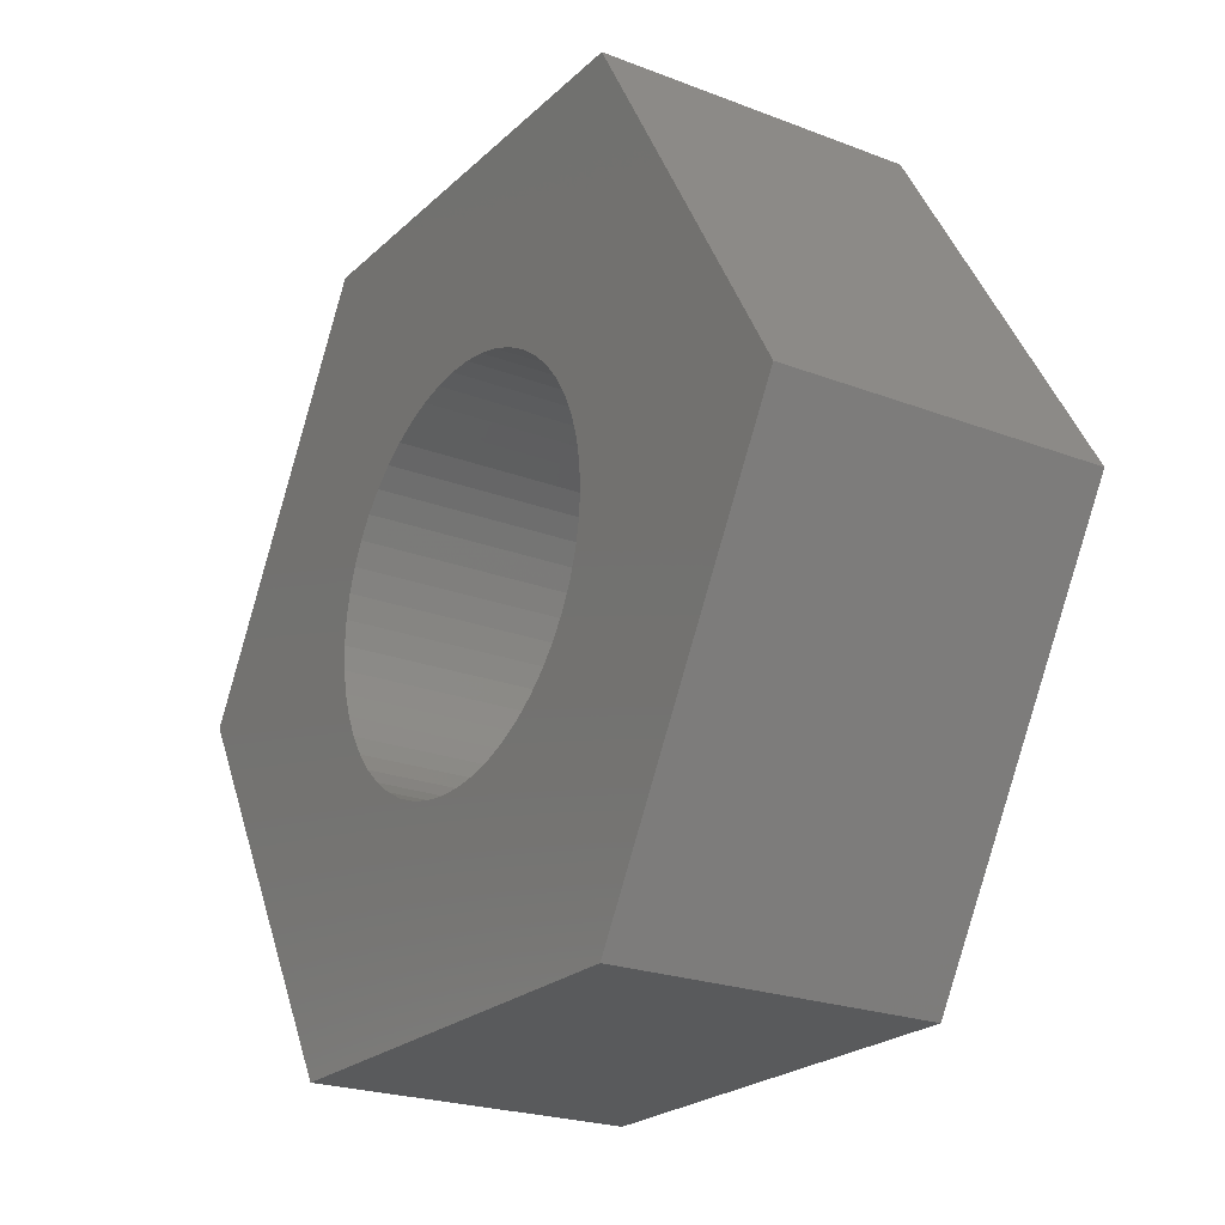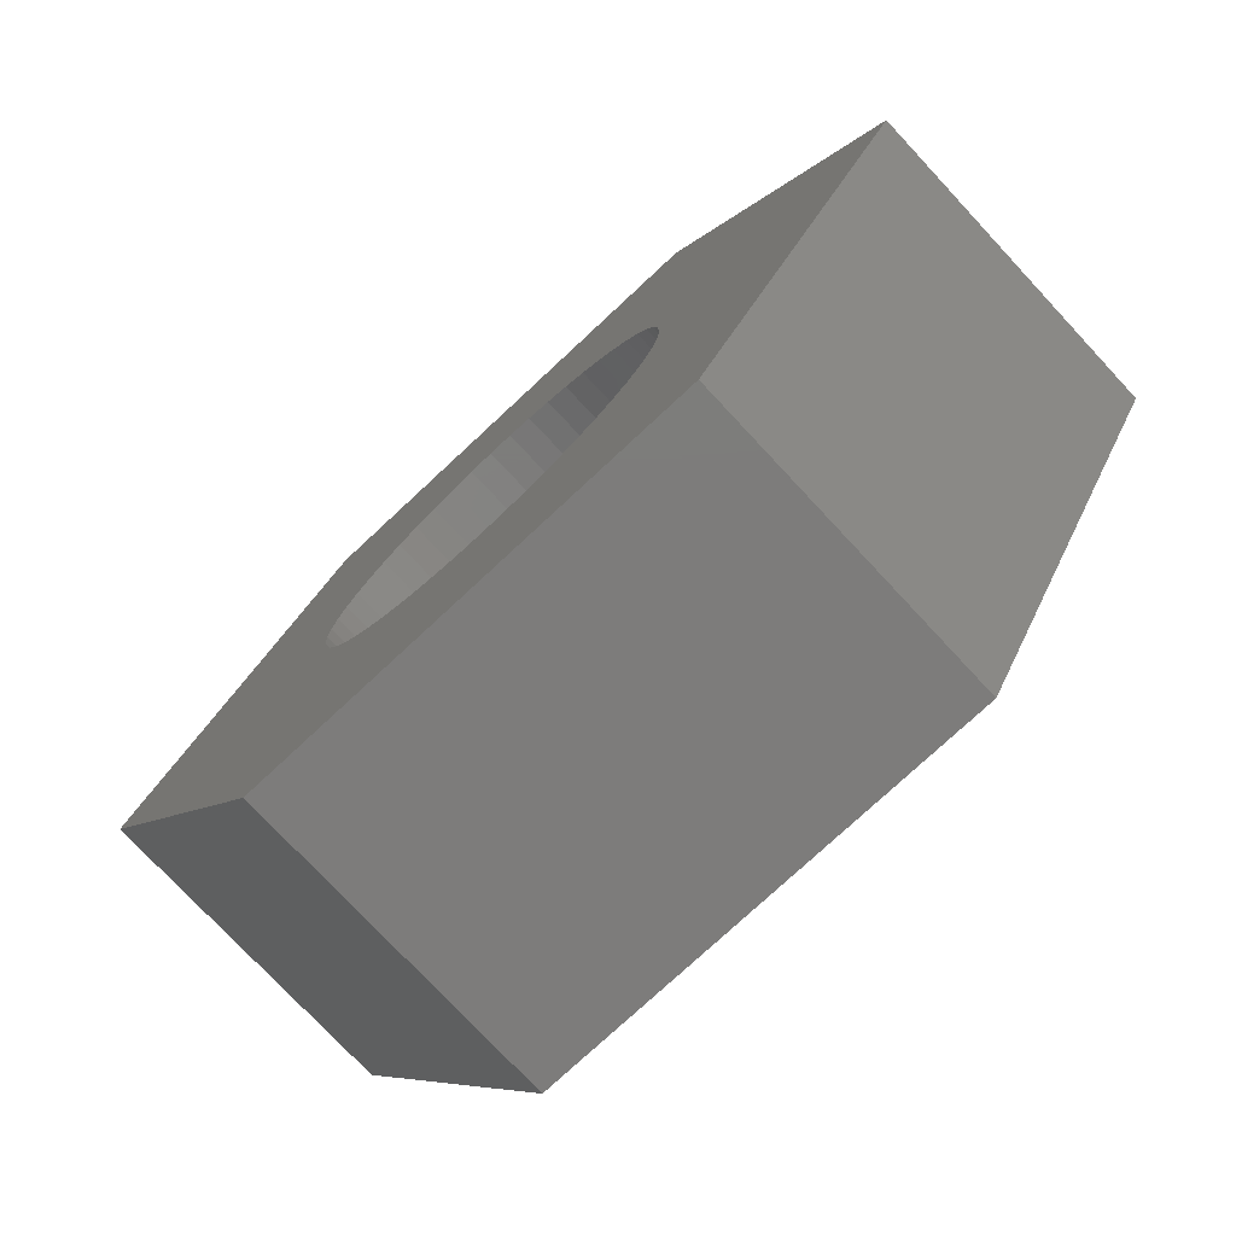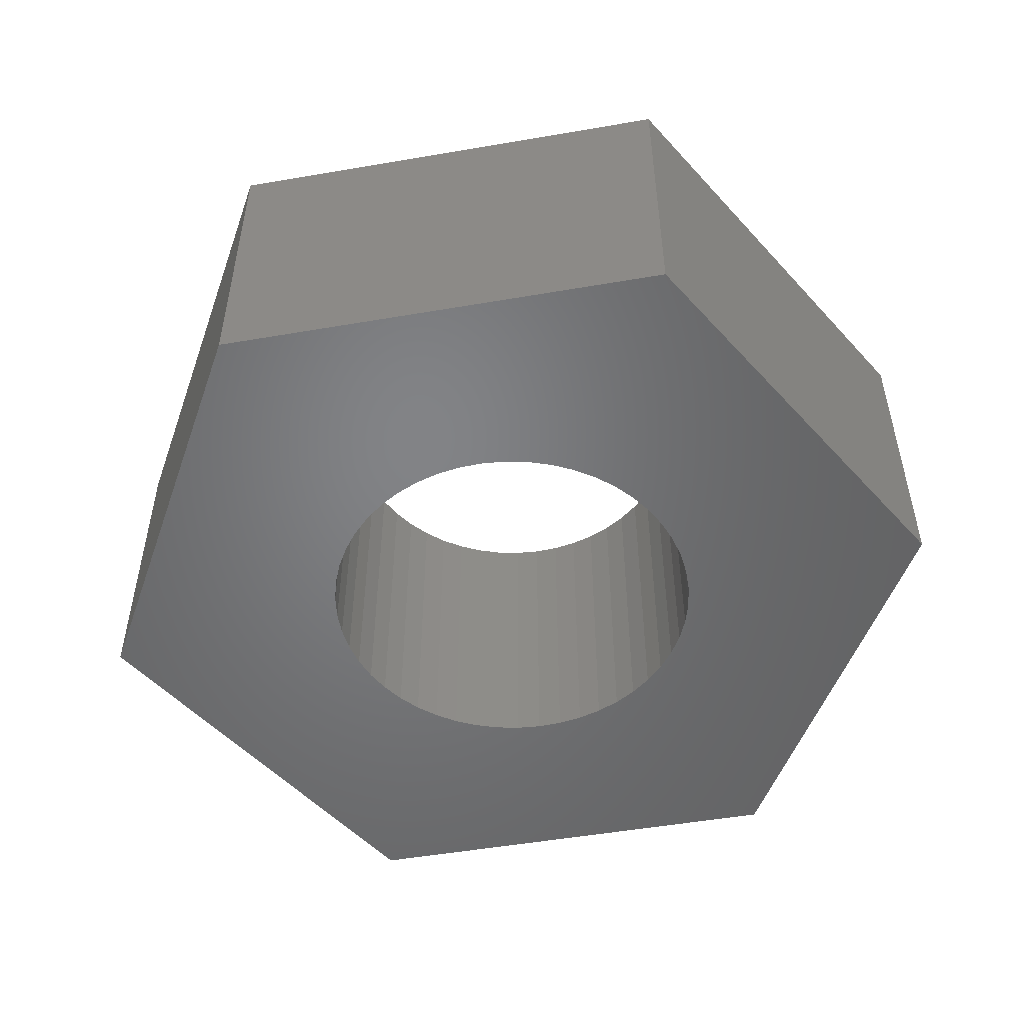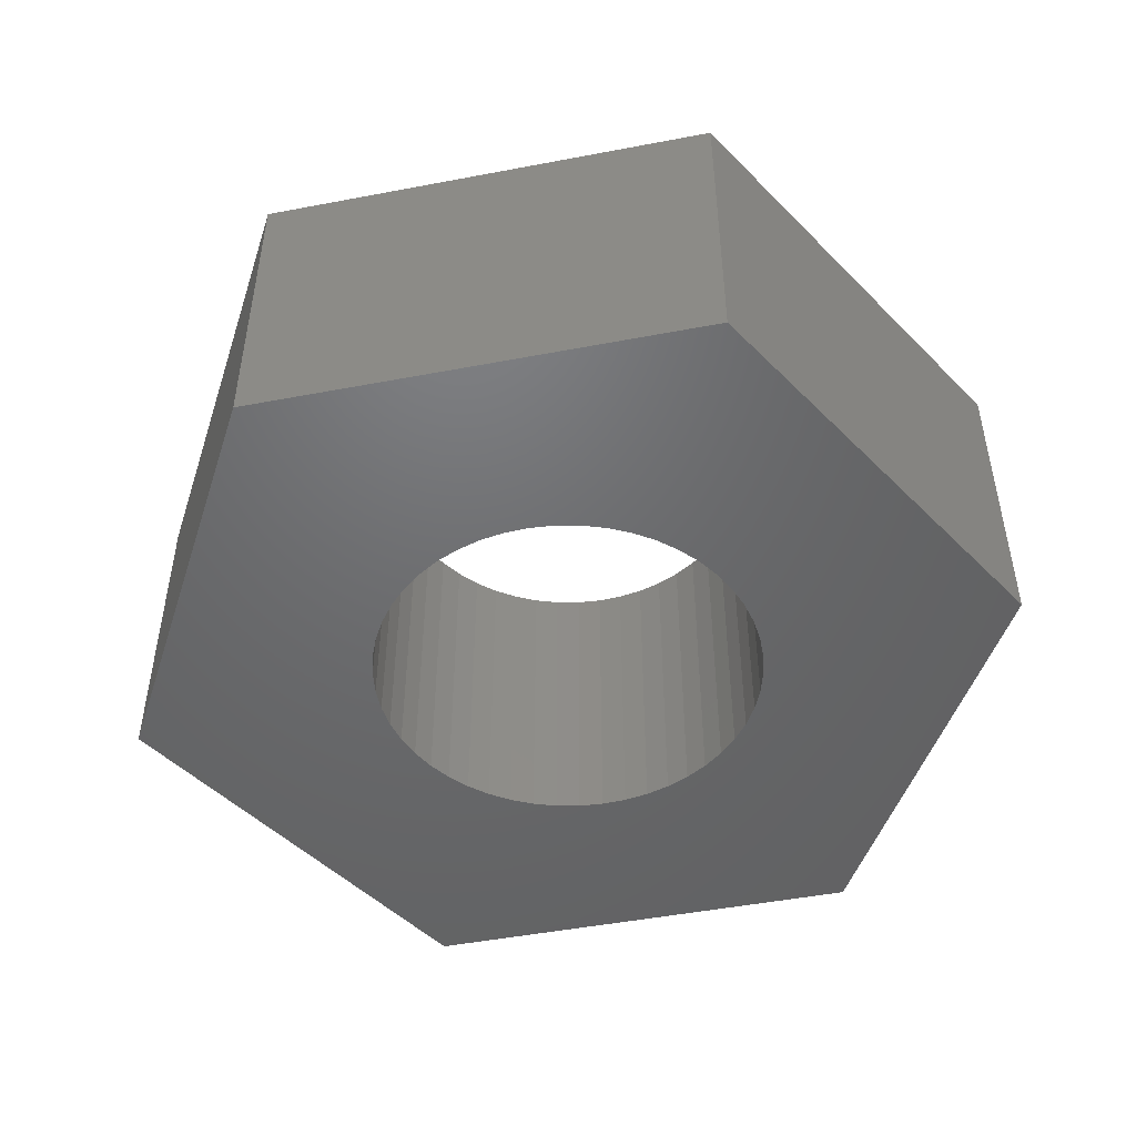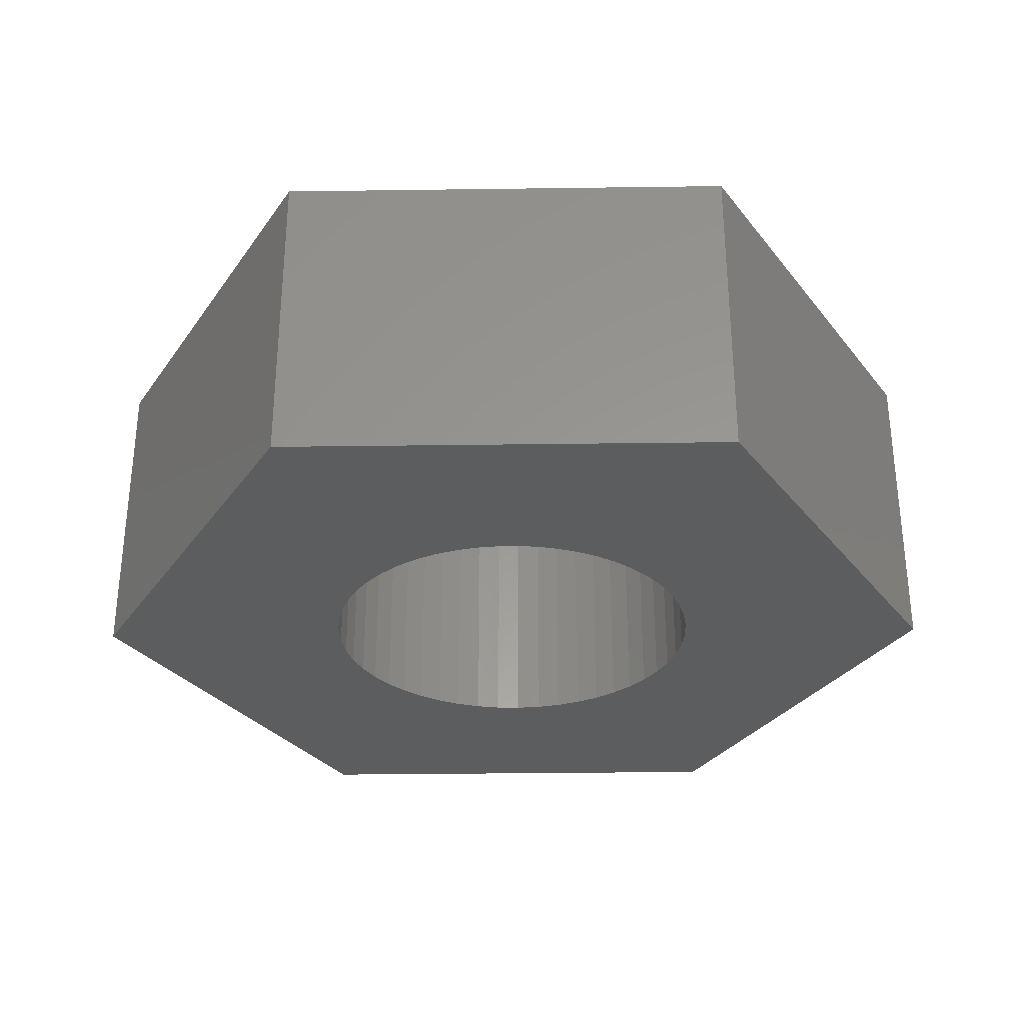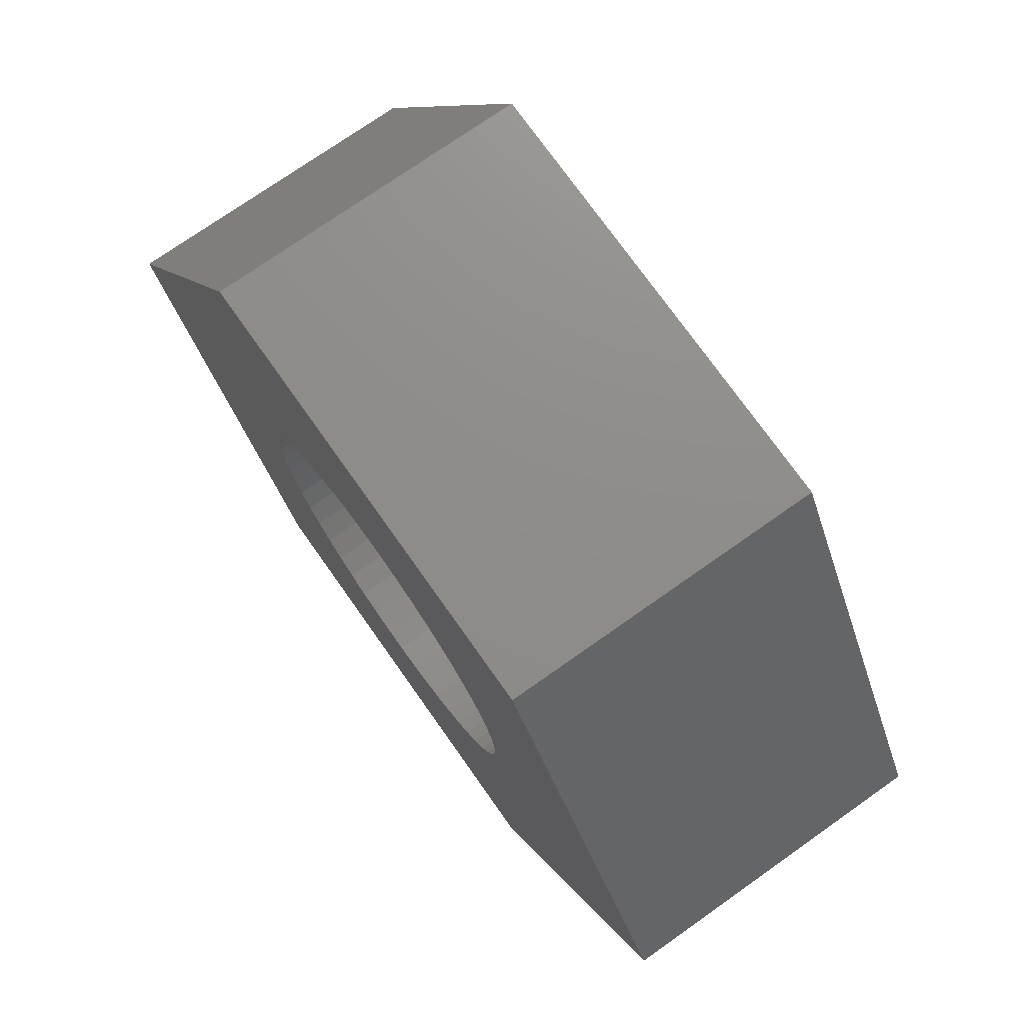
<metadata>
{"format":"stl","ext":"stl","renderer":"f3d","projection":"perspective","resolution":1024,"background":"white","views":[{"elev":-22.8,"azim":56.7,"up":"+Y"},{"elev":-76.0,"azim":43.0,"up":"+Y"},{"elev":-51.2,"azim":70.6,"up":"+Z"},{"elev":-48.3,"azim":72.0,"up":"+Z"},{"elev":-31.0,"azim":-58.9,"up":"+Z"},{"elev":74.2,"azim":54.8,"up":"+Y"}]}
</metadata>
<code>
# stl→obj: 112 verts, 224 faces
v 0.9232 -1.599 1.3
v 1.846 0 0
v 1.846 0 1.3
v 0.9232 -1.599 0
v 0.701 -0.3854 0
v 0.7937 0.1003 0
v 0.8 0 0
v 0.7937 -0.1003 0
v 0.7749 -0.199 0
v 0.7438 -0.2945 0
v 0.6472 -0.4702 0
v 0.5832 -0.5476 0
v 0.5099 -0.6164 0
v 0.4287 -0.6755 0
v 0.3406 -0.7239 0
v 0.2472 -0.7608 0
v 0.1499 -0.7858 0
v 0.05023 -0.7984 0
v -0.05023 -0.7984 0
v -0.9232 -1.599 0
v -0.1499 -0.7858 0
v -0.2472 -0.7608 0
v -0.3406 -0.7239 0
v -0.7749 -0.199 0
v -1.846 0 0
v -0.7937 -0.1003 0
v -0.7438 -0.2945 0
v -0.701 -0.3854 0
v -0.6472 -0.4702 0
v -0.5832 -0.5476 0
v -0.5099 -0.6164 0
v -0.4287 -0.6755 0
v 0.7749 0.199 0
v 0.7438 0.2945 0
v 0.701 0.3854 0
v 0.9232 1.599 0
v 0.6472 0.4702 0
v 0.5832 0.5476 0
v 0.5099 0.6164 0
v 0.4287 0.6755 0
v 0.3406 0.7239 0
v 0.2472 0.7608 0
v 0.1499 0.7858 0
v 0.05023 0.7984 0
v -0.05023 0.7984 0
v -0.9232 1.599 0
v -0.1499 0.7858 0
v -0.2472 0.7608 0
v -0.3406 0.7239 0
v -0.4287 0.6755 0
v -0.8 0 0
v -0.5099 0.6164 0
v -0.5832 0.5476 0
v -0.6472 0.4702 0
v -0.701 0.3854 0
v -0.7438 0.2945 0
v -0.7749 0.199 0
v -0.7937 0.1003 0
v 0.9232 1.599 1.3
v -1.846 0 1.3
v -0.9232 -1.599 1.3
v 0.701 0.3854 1.3
v 0.7937 -0.1003 1.3
v 0.8 0 1.3
v 0.7937 0.1003 1.3
v 0.7749 0.199 1.3
v 0.7438 0.2945 1.3
v 0.6472 0.4702 1.3
v 0.5832 0.5476 1.3
v 0.5099 0.6164 1.3
v 0.4287 0.6755 1.3
v 0.3406 0.7239 1.3
v 0.2472 0.7608 1.3
v 0.1499 0.7858 1.3
v 0.05023 0.7984 1.3
v -0.05023 0.7984 1.3
v -0.9232 1.599 1.3
v -0.1499 0.7858 1.3
v -0.2472 0.7608 1.3
v -0.3406 0.7239 1.3
v -0.7749 0.199 1.3
v -0.7937 0.1003 1.3
v -0.7438 0.2945 1.3
v -0.701 0.3854 1.3
v -0.6472 0.4702 1.3
v -0.5832 0.5476 1.3
v -0.5099 0.6164 1.3
v -0.4287 0.6755 1.3
v 0.7749 -0.199 1.3
v 0.7438 -0.2945 1.3
v 0.701 -0.3854 1.3
v 0.6472 -0.4702 1.3
v 0.5832 -0.5476 1.3
v 0.5099 -0.6164 1.3
v 0.4287 -0.6755 1.3
v 0.3406 -0.7239 1.3
v 0.2472 -0.7608 1.3
v 0.1499 -0.7858 1.3
v 0.05023 -0.7984 1.3
v -0.05023 -0.7984 1.3
v -0.1499 -0.7858 1.3
v -0.2472 -0.7608 1.3
v -0.3406 -0.7239 1.3
v -0.4287 -0.6755 1.3
v -0.8 0 1.3
v -0.5099 -0.6164 1.3
v -0.5832 -0.5476 1.3
v -0.6472 -0.4702 1.3
v -0.701 -0.3854 1.3
v -0.7438 -0.2945 1.3
v -0.7749 -0.199 1.3
v -0.7937 -0.1003 1.3
f 1 2 3
f 2 1 4
f 5 2 4
f 6 2 7
f 2 8 7
f 2 9 8
f 2 10 9
f 2 5 10
f 4 11 5
f 4 12 11
f 4 13 12
f 4 14 13
f 4 15 14
f 4 16 15
f 4 17 16
f 4 18 17
f 4 19 18
f 20 19 4
f 19 20 21
f 21 20 22
f 22 20 23
f 24 25 26
f 27 25 24
f 28 25 27
f 25 28 20
f 29 20 28
f 30 20 29
f 31 20 30
f 32 20 31
f 23 20 32
f 33 2 6
f 34 2 33
f 35 2 34
f 2 35 36
f 37 36 35
f 38 36 37
f 39 36 38
f 40 36 39
f 41 36 40
f 42 36 41
f 43 36 42
f 44 36 43
f 45 36 44
f 46 45 47
f 46 47 48
f 46 48 49
f 46 49 50
f 26 25 51
f 45 46 36
f 52 46 50
f 53 46 52
f 54 46 53
f 55 46 54
f 25 55 56
f 25 56 57
f 25 57 58
f 51 25 58
f 55 25 46
f 3 36 59
f 36 3 2
f 20 60 25
f 60 20 61
f 62 3 59
f 63 3 64
f 3 65 64
f 3 66 65
f 3 67 66
f 3 62 67
f 59 68 62
f 59 69 68
f 59 70 69
f 59 71 70
f 59 72 71
f 59 73 72
f 59 74 73
f 59 75 74
f 59 76 75
f 77 76 59
f 76 77 78
f 78 77 79
f 79 77 80
f 81 60 82
f 83 60 81
f 84 60 83
f 60 84 77
f 85 77 84
f 86 77 85
f 87 77 86
f 88 77 87
f 80 77 88
f 89 3 63
f 90 3 89
f 91 3 90
f 3 91 1
f 92 1 91
f 93 1 92
f 94 1 93
f 95 1 94
f 96 1 95
f 97 1 96
f 98 1 97
f 99 1 98
f 100 1 99
f 61 100 101
f 61 101 102
f 61 102 103
f 61 103 104
f 82 60 105
f 100 61 1
f 106 61 104
f 107 61 106
f 108 61 107
f 109 61 108
f 60 109 110
f 60 110 111
f 60 111 112
f 105 60 112
f 109 60 61
f 20 1 61
f 1 20 4
f 25 77 46
f 77 25 60
f 36 77 59
f 77 36 46
f 7 65 6
f 65 7 64
f 105 58 82
f 58 105 51
f 45 75 76
f 75 45 44
f 18 100 99
f 100 18 19
f 39 69 70
f 69 39 38
f 53 87 86
f 87 53 52
f 49 79 80
f 79 49 48
f 34 62 35
f 62 34 67
f 42 72 73
f 72 42 41
f 43 73 74
f 73 43 42
f 40 70 71
f 70 40 39
f 83 55 84
f 55 83 56
f 85 53 86
f 53 85 54
f 50 80 88
f 80 50 49
f 48 78 79
f 78 48 47
f 15 97 96
f 97 15 16
f 33 67 34
f 67 33 66
f 6 66 33
f 66 6 65
f 37 69 38
f 69 37 68
f 35 68 37
f 68 35 62
f 44 74 75
f 74 44 43
f 41 71 72
f 71 41 40
f 84 54 85
f 54 84 55
f 81 56 83
f 56 81 57
f 82 57 81
f 57 82 58
f 52 88 87
f 88 52 50
f 47 76 78
f 76 47 45
f 8 64 7
f 64 8 63
f 10 89 9
f 89 10 90
f 9 63 8
f 63 9 89
f 31 107 106
f 107 31 30
f 109 27 110
f 27 109 28
f 107 29 108
f 29 107 30
f 17 99 98
f 99 17 18
f 13 95 94
f 95 13 14
f 21 102 101
f 102 21 22
f 111 26 112
f 26 111 24
f 112 51 105
f 51 112 26
f 110 24 111
f 24 110 27
f 12 92 11
f 92 12 93
f 14 96 95
f 96 14 15
f 5 90 10
f 90 5 91
f 11 91 5
f 91 11 92
f 19 101 100
f 101 19 21
f 22 103 102
f 103 22 23
f 108 28 109
f 28 108 29
f 12 94 93
f 94 12 13
f 16 98 97
f 98 16 17
f 23 104 103
f 104 23 32
f 32 106 104
f 106 32 31

</code>
